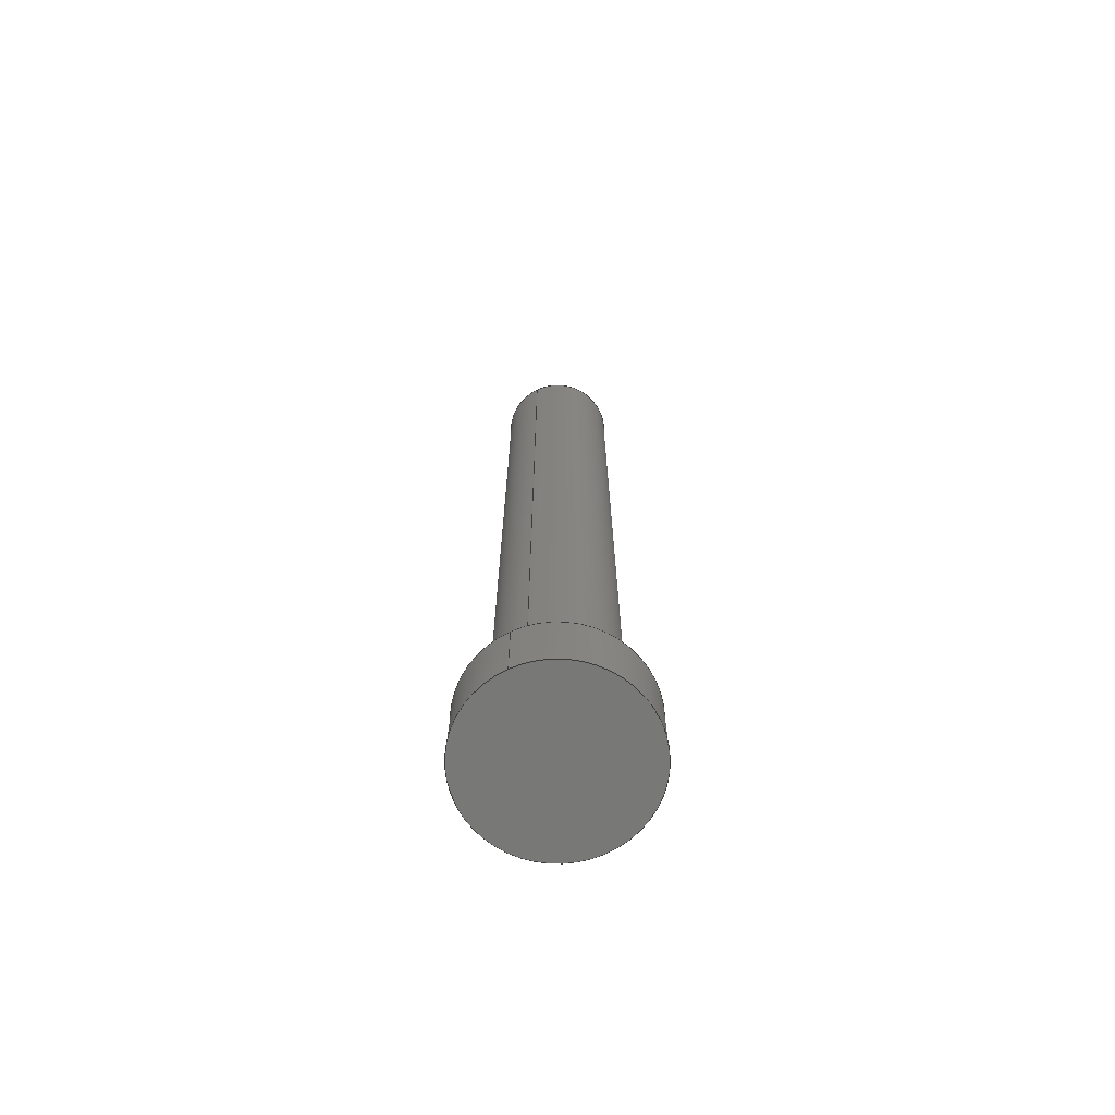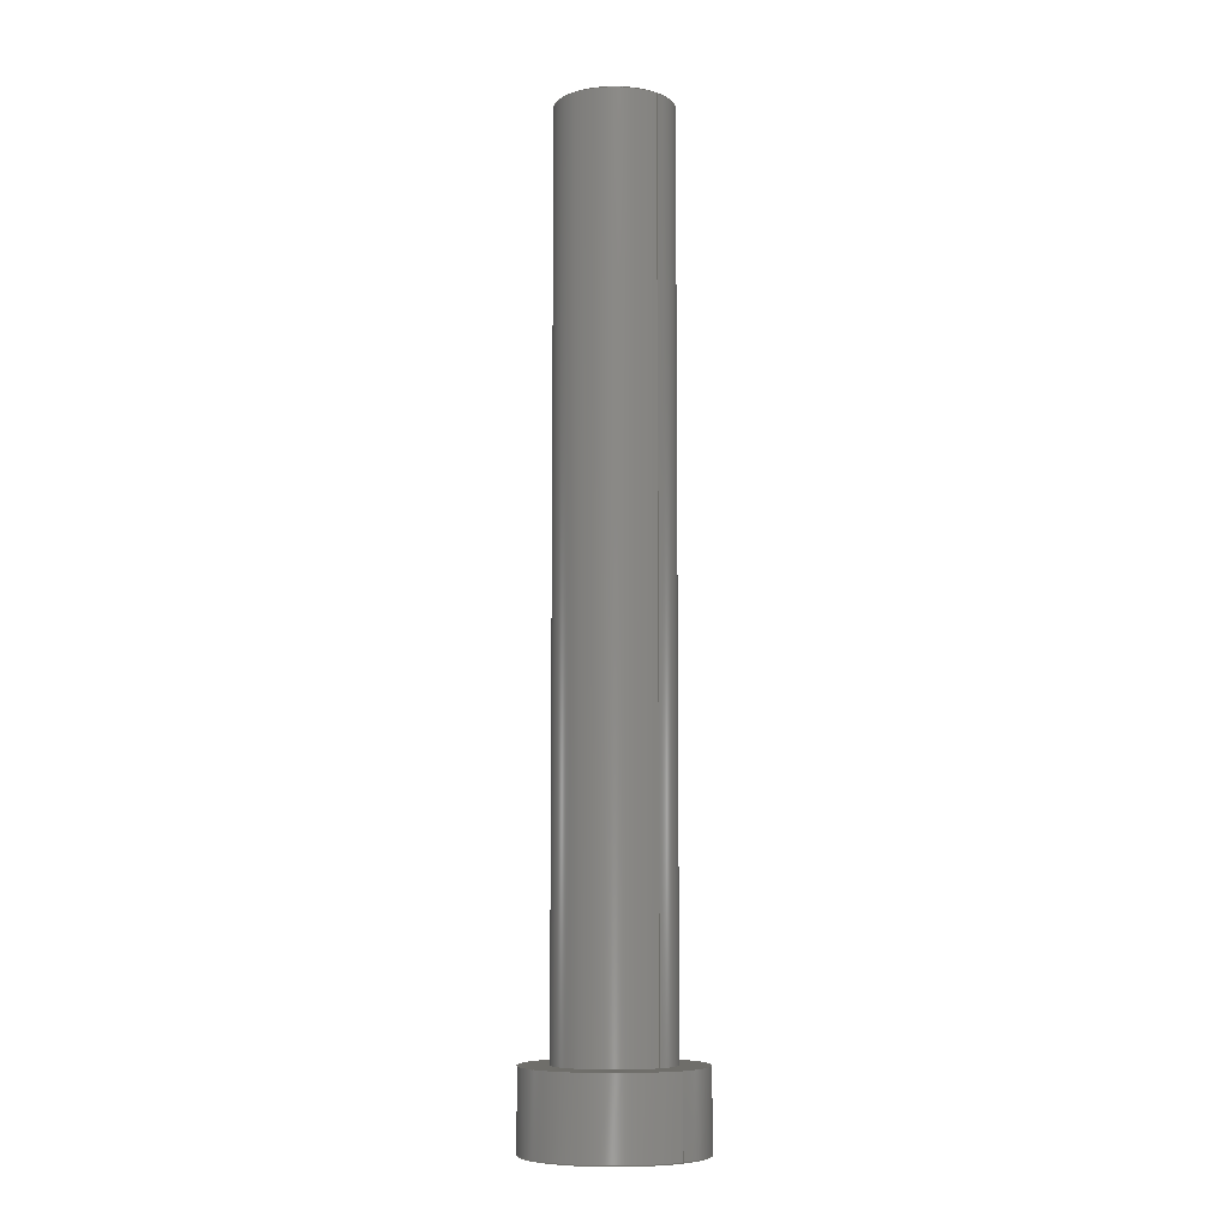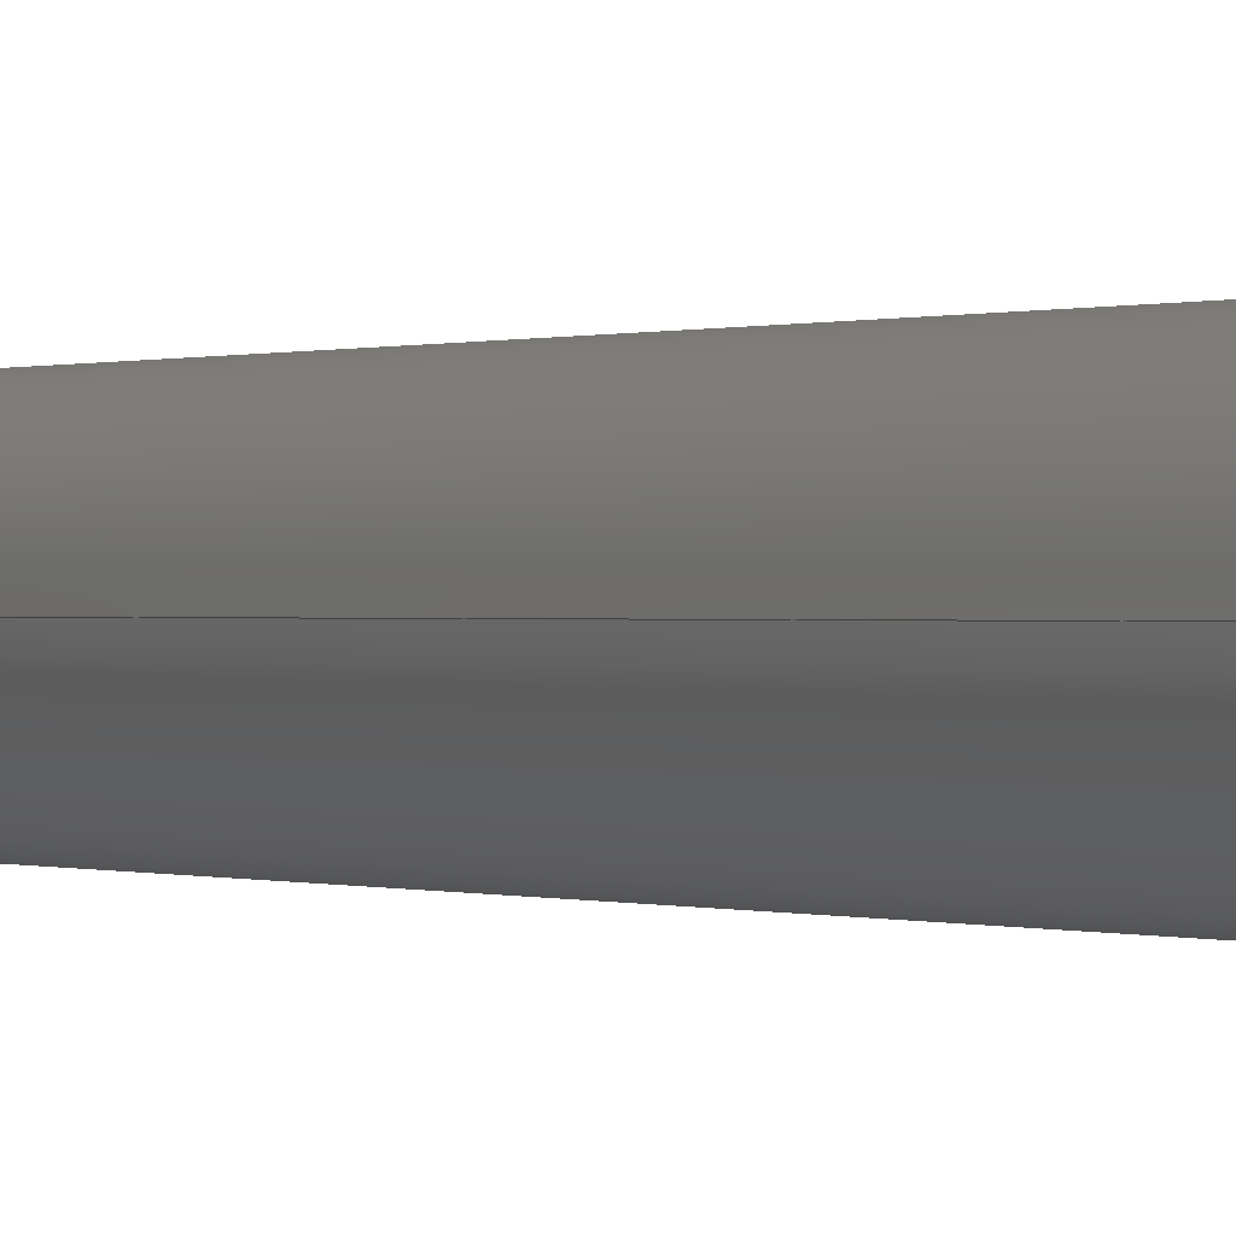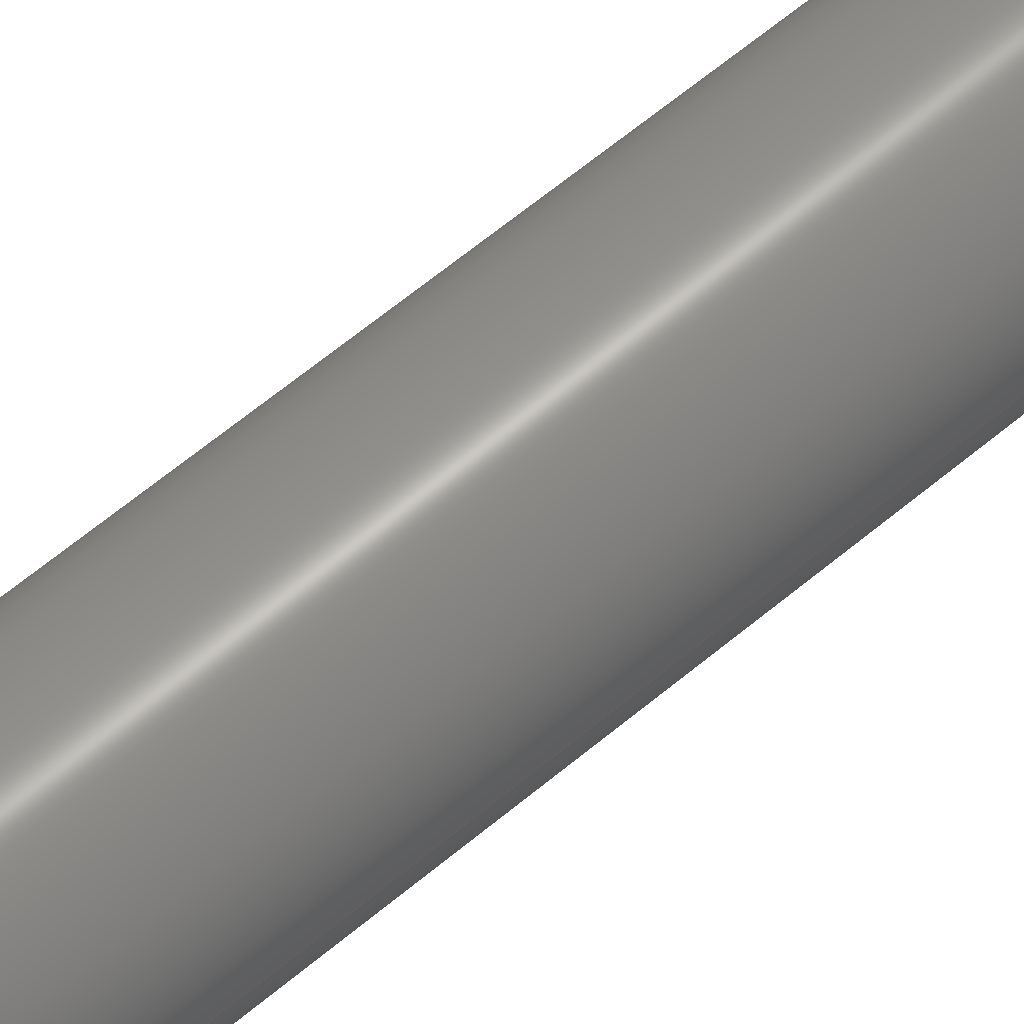
<metadata>
{"format":"step","ext":"step","renderer":"f3d","projection":"perspective","resolution":1024,"background":"white","views":[{"elev":-70.8,"azim":-64.6,"up":"+Z"},{"elev":-7.8,"azim":-132.4,"up":"+Z"},{"elev":0.1,"azim":153.0,"up":"+Y"},{"elev":60.3,"azim":-131.0,"up":"+Y"}]}
</metadata>
<code>
ISO-10303-21;
DATA;
#1 = FACE_OUTER_BOUND ( 'NONE', #63, .T. ) ;
#2 = ORIENTED_EDGE ( 'NONE', *, *, #4, .F. ) ;
#3 = CLOSED_SHELL ( 'NONE', ( #115, #97, #141, #152, #59, #130, #68 ) ) ;
#4 = EDGE_CURVE ( 'NONE', #36, #89, #129, .T. ) ;
#5 = DIRECTION ( 'NONE',  ( 1, 0, 0 ) ) ;
#6 = FACE_OUTER_BOUND ( 'NONE', #118, .T. ) ;
#7 = CARTESIAN_POINT ( 'NONE',  ( -15, 0, 250 ) ) ;
#8 = EDGE_CURVE ( 'NONE', #36, #39, #47, .T. ) ;
#9 = ORIENTED_EDGE ( 'NONE', *, *, #50, .F. ) ;
#10 = CARTESIAN_POINT ( 'NONE',  ( 0, 0, 0 ) ) ;
#11 = ORIENTED_EDGE ( 'NONE', *, *, #43, .T. ) ;
#12 = DIRECTION ( 'NONE',  ( 0, 0, 1 ) ) ;
#13 = CIRCLE ( 'NONE', #167, 22.5 ) ;
#14 = DIRECTION ( 'NONE',  ( -1, 0, 0 ) ) ;
#15 = AXIS2_PLACEMENT_3D ( 'NONE', #70, #188, #18 ) ;
#16 = UNCERTAINTY_MEASURE_WITH_UNIT (LENGTH_MEASURE( 1e-05 ), #111, 'distance_accuracy_value', 'NONE');
#17 = CARTESIAN_POINT ( 'NONE',  ( 0, 0, 0 ) ) ;
#18 = DIRECTION ( 'NONE',  ( -1, 0, 0 ) ) ;
#19 = PRODUCT ( 'bolt', 'bolt', '', ( #165 ) ) ;
#20 = EDGE_CURVE ( 'NONE', #197, #162, #92, .T. ) ;
#21 = AXIS2_PLACEMENT_3D ( 'NONE', #205, #74, #172 ) ;
#22 = VERTEX_POINT ( 'NONE', #85 ) ;
#23 = FACE_OUTER_BOUND ( 'NONE', #150, .T. ) ;
#24 = DIRECTION ( 'NONE',  ( 0, 0, 1 ) ) ;
#25 = ORIENTED_EDGE ( 'NONE', *, *, #196, .F. ) ;
#26 = CARTESIAN_POINT ( 'NONE',  ( 0, 0, 250 ) ) ;
#27 = PRODUCT_RELATED_PRODUCT_CATEGORY ( 'part', '', ( #19 ) ) ;
#28 = PRODUCT_DEFINITION_CONTEXT ( 'detailed design', #170, 'design' ) ;
#29 = EDGE_CURVE ( 'NONE', #162, #197, #121, .T. ) ;
#30 = AXIS2_PLACEMENT_3D ( 'NONE', #105, #62, #166 ) ;
#31 = FACE_OUTER_BOUND ( 'NONE', #198, .T. ) ;
#32 = FACE_BOUND ( 'NONE', #84, .T. ) ;
#33 = LINE ( 'NONE', #98, #171 ) ;
#34 = ORIENTED_EDGE ( 'NONE', *, *, #43, .F. ) ;
#35 = APPLICATION_PROTOCOL_DEFINITION ( 'draft international standard', 'automotive_design', 1998, #170 ) ;
#36 = VERTEX_POINT ( 'NONE', #181 ) ;
#37 = DIRECTION ( 'NONE',  ( 0, 0, 1 ) ) ;
#38 = DIRECTION ( 'NONE',  ( 0, 0, 1 ) ) ;
#39 = VERTEX_POINT ( 'NONE', #147 ) ;
#40 = DIRECTION ( 'NONE',  ( 1, 0, 0 ) ) ;
#41 = AXIS2_PLACEMENT_3D ( 'NONE', #100, #37, #55 ) ;
#42 = CARTESIAN_POINT ( 'NONE',  ( 0, 0, 20 ) ) ;
#43 = EDGE_CURVE ( 'NONE', #82, #22, #191, .T. ) ;
#44 = ORIENTED_EDGE ( 'NONE', *, *, #50, .T. ) ;
#45 = AXIS2_PLACEMENT_3D ( 'NONE', #148, #38, #101 ) ;
#46 = FILL_AREA_STYLE ('',( #96 ) ) ;
#47 = CIRCLE ( 'NONE', #41, 15 ) ;
#48 = PLANE ( 'NONE',  #179 ) ;
#49 = DIRECTION ( 'NONE',  ( 0, 0, 1 ) ) ;
#50 = EDGE_CURVE ( 'NONE', #89, #168, #72, .T. ) ;
#51 =( NAMED_UNIT ( * ) PLANE_ANGLE_UNIT ( ) SI_UNIT ( $, .RADIAN. ) );
#52 = DIRECTION ( 'NONE',  ( -0, -0, -1 ) ) ;
#53 = DIRECTION ( 'NONE',  ( 0, 0, 1 ) ) ;
#54 = CARTESIAN_POINT ( 'NONE',  ( 0, 0, 20 ) ) ;
#55 = DIRECTION ( 'NONE',  ( 1, 0, 0 ) ) ;
#56 = EDGE_CURVE ( 'NONE', #168, #89, #108, .T. ) ;
#57 = PLANE ( 'NONE',  #30 ) ;
#58 = VECTOR ( 'NONE', #52, 1000 ) ;
#59 = ADVANCED_FACE ( 'NONE', ( #88 ), #57, .F. ) ;
#60 = CARTESIAN_POINT ( 'NONE',  ( -15, 0, 20 ) ) ;
#61 = AXIS2_PLACEMENT_3D ( 'NONE', #66, #99, #5 ) ;
#62 = DIRECTION ( 'NONE',  ( 0, 0, 1 ) ) ;
#63 = EDGE_LOOP ( 'NONE', ( #160, #180 ) ) ;
#64 = EDGE_LOOP ( 'NONE', ( #25, #34 ) ) ;
#65 = ORIENTED_EDGE ( 'NONE', *, *, #86, .F. ) ;
#66 = CARTESIAN_POINT ( 'NONE',  ( 0, 0, 20 ) ) ;
#67 =( GEOMETRIC_REPRESENTATION_CONTEXT ( 3 ) GLOBAL_UNCERTAINTY_ASSIGNED_CONTEXT ( ( #107 ) ) GLOBAL_UNIT_ASSIGNED_CONTEXT ( ( #173, #51, #93 ) ) REPRESENTATION_CONTEXT ( 'NONE', 'WORKASPACE' ) );
#68 = ADVANCED_FACE ( 'NONE', ( #23 ), #83, .T. ) ;
#69 = ORIENTED_EDGE ( 'NONE', *, *, #75, .T. ) ;
#70 = CARTESIAN_POINT ( 'NONE',  ( 0, 0, 250 ) ) ;
#71 = AXIS2_PLACEMENT_3D ( 'NONE', #112, #49, #176 ) ;
#72 = CIRCLE ( 'NONE', #61, 15 ) ;
#73 =( NAMED_UNIT ( * ) PLANE_ANGLE_UNIT ( ) SI_UNIT ( $, .RADIAN. ) );
#74 = DIRECTION ( 'NONE',  ( -0, -0, -1 ) ) ;
#75 = EDGE_CURVE ( 'NONE', #39, #168, #193, .T. ) ;
#76 = CARTESIAN_POINT ( 'NONE',  ( 22.5, 2.755e-15, 20 ) ) ;
#77 =( GEOMETRIC_REPRESENTATION_CONTEXT ( 3 ) GLOBAL_UNCERTAINTY_ASSIGNED_CONTEXT ( ( #16 ) ) GLOBAL_UNIT_ASSIGNED_CONTEXT ( ( #111, #73, #78 ) ) REPRESENTATION_CONTEXT ( 'NONE', 'WORKASPACE' ) );
#78 =( NAMED_UNIT ( * ) SI_UNIT ( $, .STERADIAN. ) SOLID_ANGLE_UNIT ( ) );
#79 = DIRECTION ( 'NONE',  ( -1, 0, 0 ) ) ;
#80 = AXIS2_PLACEMENT_3D ( 'NONE', #163, #24, #178 ) ;
#81 = ORIENTED_EDGE ( 'NONE', *, *, #8, .F. ) ;
#82 = VERTEX_POINT ( 'NONE', #113 ) ;
#83 = PLANE ( 'NONE',  #142 ) ;
#84 = EDGE_LOOP ( 'NONE', ( #145, #9 ) ) ;
#85 = CARTESIAN_POINT ( 'NONE',  ( -22.5, 0, 0 ) ) ;
#86 = EDGE_CURVE ( 'NONE', #197, #22, #33, .T. ) ;
#87 = SHAPE_DEFINITION_REPRESENTATION ( #189, #124 ) ;
#88 = FACE_OUTER_BOUND ( 'NONE', #64, .T. ) ;
#89 = VERTEX_POINT ( 'NONE', #144 ) ;
#90 = FACE_OUTER_BOUND ( 'NONE', #202, .T. ) ;
#91 = PRESENTATION_LAYER_ASSIGNMENT (  '', '', ( #158 ) ) ;
#92 = CIRCLE ( 'NONE', #164, 22.5 ) ;
#93 =( NAMED_UNIT ( * ) SI_UNIT ( $, .STERADIAN. ) SOLID_ANGLE_UNIT ( ) );
#94 = CYLINDRICAL_SURFACE ( 'NONE', #21, 15 ) ;
#95 = VECTOR ( 'NONE', #123, 1000 ) ;
#96 = FILL_AREA_STYLE_COLOUR ( '', #169 ) ;
#97 = ADVANCED_FACE ( 'NONE', ( #6 ), #131, .T. ) ;
#98 = CARTESIAN_POINT ( 'NONE',  ( -22.5, 0, 20 ) ) ;
#99 = DIRECTION ( 'NONE',  ( 0, 0, 1 ) ) ;
#100 = CARTESIAN_POINT ( 'NONE',  ( 0, 0, 250 ) ) ;
#101 = DIRECTION ( 'NONE',  ( 1, 0, 0 ) ) ;
#102 = ORIENTED_EDGE ( 'NONE', *, *, #192, .T. ) ;
#103 = ORIENTED_EDGE ( 'NONE', *, *, #192, .F. ) ;
#104 = AXIS2_PLACEMENT_3D ( 'NONE', #136, #201, #14 ) ;
#105 = CARTESIAN_POINT ( 'NONE',  ( 0, 0, 0 ) ) ;
#106 = ORIENTED_EDGE ( 'NONE', *, *, #29, .F. ) ;
#107 = UNCERTAINTY_MEASURE_WITH_UNIT (LENGTH_MEASURE( 1e-05 ), #173, 'distance_accuracy_value', 'NONE');
#108 = CIRCLE ( 'NONE', #182, 15 ) ;
#109 = SURFACE_SIDE_STYLE ('',( #139 ) ) ;
#110 = PRESENTATION_STYLE_ASSIGNMENT (( #125 ) ) ;
#111 =( LENGTH_UNIT ( ) NAMED_UNIT ( * ) SI_UNIT ( .MILLI., .METRE. ) );
#112 = CARTESIAN_POINT ( 'NONE',  ( 0, 0, 250 ) ) ;
#113 = CARTESIAN_POINT ( 'NONE',  ( 22.5, 2.755e-15, 0 ) ) ;
#114 = DIRECTION ( 'NONE',  ( 1, 0, 0 ) ) ;
#115 = ADVANCED_FACE ( 'NONE', ( #90 ), #151, .T. ) ;
#116 = MECHANICAL_DESIGN_GEOMETRIC_PRESENTATION_REPRESENTATION (  '', ( #158 ), #67 ) ;
#117 = ORIENTED_EDGE ( 'NONE', *, *, #187, .T. ) ;
#118 = EDGE_LOOP ( 'NONE', ( #106, #117, #11, #65 ) ) ;
#119 = ORIENTED_EDGE ( 'NONE', *, *, #86, .T. ) ;
#120 = ORIENTED_EDGE ( 'NONE', *, *, #187, .F. ) ;
#121 = CIRCLE ( 'NONE', #80, 22.5 ) ;
#122 = ORIENTED_EDGE ( 'NONE', *, *, #196, .T. ) ;
#123 = DIRECTION ( 'NONE',  ( -0, -0, -1 ) ) ;
#124 = ADVANCED_BREP_SHAPE_REPRESENTATION ( 'bolt', ( #161, #45 ), #77 ) ;
#125 = SURFACE_STYLE_USAGE ( .BOTH. , #109 ) ;
#126 = DIRECTION ( 'NONE',  ( 0, 0, 1 ) ) ;
#127 = VECTOR ( 'NONE', #143, 1000 ) ;
#128 = DIRECTION ( 'NONE',  ( 0, 0, 1 ) ) ;
#129 = LINE ( 'NONE', #177, #127 ) ;
#130 = ADVANCED_FACE ( 'NONE', ( #31 ), #94, .T. ) ;
#131 = CYLINDRICAL_SURFACE ( 'NONE', #104, 22.5 ) ;
#132 = ORIENTED_EDGE ( 'NONE', *, *, #8, .T. ) ;
#133 = PRODUCT_DEFINITION_FORMATION_WITH_SPECIFIED_SOURCE ( 'ANY', '', #19, .NOT_KNOWN. ) ;
#134 = ORIENTED_EDGE ( 'NONE', *, *, #20, .F. ) ;
#135 = PRODUCT_DEFINITION ( 'UNKNOWN', '', #133, #28 ) ;
#136 = CARTESIAN_POINT ( 'NONE',  ( 0, 0, 20 ) ) ;
#137 = AXIS2_PLACEMENT_3D ( 'NONE', #186, #140, #79 ) ;
#138 = FACE_OUTER_BOUND ( 'NONE', #199, .T. ) ;
#139 = SURFACE_STYLE_FILL_AREA ( #46 ) ;
#140 = DIRECTION ( 'NONE',  ( -0, -0, -1 ) ) ;
#141 = ADVANCED_FACE ( 'NONE', ( #138 ), #204, .T. ) ;
#142 = AXIS2_PLACEMENT_3D ( 'NONE', #26, #128, #146 ) ;
#143 = DIRECTION ( 'NONE',  ( -0, -0, -1 ) ) ;
#144 = CARTESIAN_POINT ( 'NONE',  ( 15, 1.837e-15, 20 ) ) ;
#145 = ORIENTED_EDGE ( 'NONE', *, *, #56, .F. ) ;
#146 = DIRECTION ( 'NONE',  ( 1, 0, -0 ) ) ;
#147 = CARTESIAN_POINT ( 'NONE',  ( -15, 0, 250 ) ) ;
#148 = CARTESIAN_POINT ( 'NONE',  ( 0, 0, 0 ) ) ;
#149 = ORIENTED_EDGE ( 'NONE', *, *, #75, .F. ) ;
#150 = EDGE_LOOP ( 'NONE', ( #102, #132 ) ) ;
#151 = CYLINDRICAL_SURFACE ( 'NONE', #15, 15 ) ;
#152 = ADVANCED_FACE ( 'NONE', ( #32, #1 ), #48, .T. ) ;
#153 = APPLICATION_PROTOCOL_DEFINITION ( 'draft international standard', 'automotive_design', 1998, #184 ) ;
#154 = CARTESIAN_POINT ( 'NONE',  ( 22.5, 2.755e-15, 20 ) ) ;
#155 = DIRECTION ( 'NONE',  ( 0, 0, 1 ) ) ;
#156 = CARTESIAN_POINT ( 'NONE',  ( 0, 0, 20 ) ) ;
#157 = DIRECTION ( 'NONE',  ( -0, -0, -1 ) ) ;
#158 = STYLED_ITEM ( 'NONE', ( #110 ), #161 ) ;
#159 = CIRCLE ( 'NONE', #71, 15 ) ;
#160 = ORIENTED_EDGE ( 'NONE', *, *, #20, .T. ) ;
#161 = MANIFOLD_SOLID_BREP ( 'Boss-Extrude2', #3 ) ;
#162 = VERTEX_POINT ( 'NONE', #154 ) ;
#163 = CARTESIAN_POINT ( 'NONE',  ( 0, 0, 20 ) ) ;
#164 = AXIS2_PLACEMENT_3D ( 'NONE', #42, #53, #114 ) ;
#165 = PRODUCT_CONTEXT ( 'NONE', #184, 'mechanical' ) ;
#166 = DIRECTION ( 'NONE',  ( 1, 0, -0 ) ) ;
#167 = AXIS2_PLACEMENT_3D ( 'NONE', #17, #126, #190 ) ;
#168 = VERTEX_POINT ( 'NONE', #60 ) ;
#169 = COLOUR_RGB ( '',0.7922, 0.8196, 0.9333 ) ;
#170 = APPLICATION_CONTEXT ( 'automotive_design' ) ;
#171 = VECTOR ( 'NONE', #157, 1000 ) ;
#172 = DIRECTION ( 'NONE',  ( -1, 0, 0 ) ) ;
#173 =( LENGTH_UNIT ( ) NAMED_UNIT ( * ) SI_UNIT ( .MILLI., .METRE. ) );
#174 = LINE ( 'NONE', #76, #95 ) ;
#175 = DIRECTION ( 'NONE',  ( 1, 0, -0 ) ) ;
#176 = DIRECTION ( 'NONE',  ( 1, 0, 0 ) ) ;
#177 = CARTESIAN_POINT ( 'NONE',  ( 15, 1.837e-15, 250 ) ) ;
#178 = DIRECTION ( 'NONE',  ( 1, 0, 0 ) ) ;
#179 = AXIS2_PLACEMENT_3D ( 'NONE', #156, #155, #175 ) ;
#180 = ORIENTED_EDGE ( 'NONE', *, *, #29, .T. ) ;
#181 = CARTESIAN_POINT ( 'NONE',  ( 15, 1.837e-15, 250 ) ) ;
#182 = AXIS2_PLACEMENT_3D ( 'NONE', #54, #12, #40 ) ;
#183 = DIRECTION ( 'NONE',  ( 0, 0, 1 ) ) ;
#184 = APPLICATION_CONTEXT ( 'automotive_design' ) ;
#185 = ORIENTED_EDGE ( 'NONE', *, *, #56, .T. ) ;
#186 = CARTESIAN_POINT ( 'NONE',  ( 0, 0, 20 ) ) ;
#187 = EDGE_CURVE ( 'NONE', #162, #82, #174, .T. ) ;
#188 = DIRECTION ( 'NONE',  ( -0, -0, -1 ) ) ;
#189 = PRODUCT_DEFINITION_SHAPE ( 'NONE', 'NONE',  #135 ) ;
#190 = DIRECTION ( 'NONE',  ( 1, 0, 0 ) ) ;
#191 = CIRCLE ( 'NONE', #200, 22.5 ) ;
#192 = EDGE_CURVE ( 'NONE', #39, #36, #159, .T. ) ;
#193 = LINE ( 'NONE', #7, #58 ) ;
#194 = DIRECTION ( 'NONE',  ( 1, 0, 0 ) ) ;
#195 = ORIENTED_EDGE ( 'NONE', *, *, #4, .T. ) ;
#196 = EDGE_CURVE ( 'NONE', #22, #82, #13, .T. ) ;
#197 = VERTEX_POINT ( 'NONE', #203 ) ;
#198 = EDGE_LOOP ( 'NONE', ( #2, #103, #69, #185 ) ) ;
#199 = EDGE_LOOP ( 'NONE', ( #120, #134, #119, #122 ) ) ;
#200 = AXIS2_PLACEMENT_3D ( 'NONE', #10, #183, #194 ) ;
#201 = DIRECTION ( 'NONE',  ( -0, -0, -1 ) ) ;
#202 = EDGE_LOOP ( 'NONE', ( #81, #195, #44, #149 ) ) ;
#203 = CARTESIAN_POINT ( 'NONE',  ( -22.5, 0, 20 ) ) ;
#204 = CYLINDRICAL_SURFACE ( 'NONE', #137, 22.5 ) ;
#205 = CARTESIAN_POINT ( 'NONE',  ( 0, 0, 250 ) ) ;
ENDSEC;
END-ISO-10303-21;

</code>
